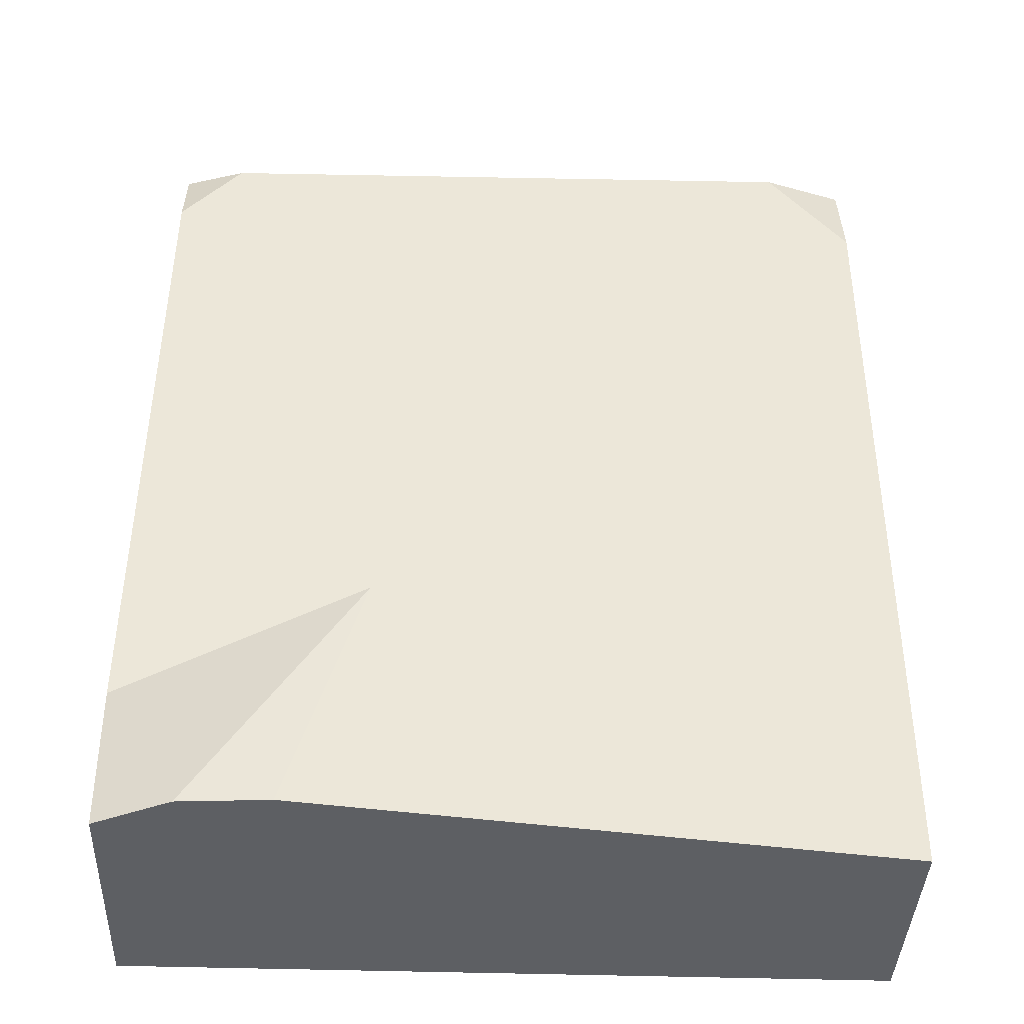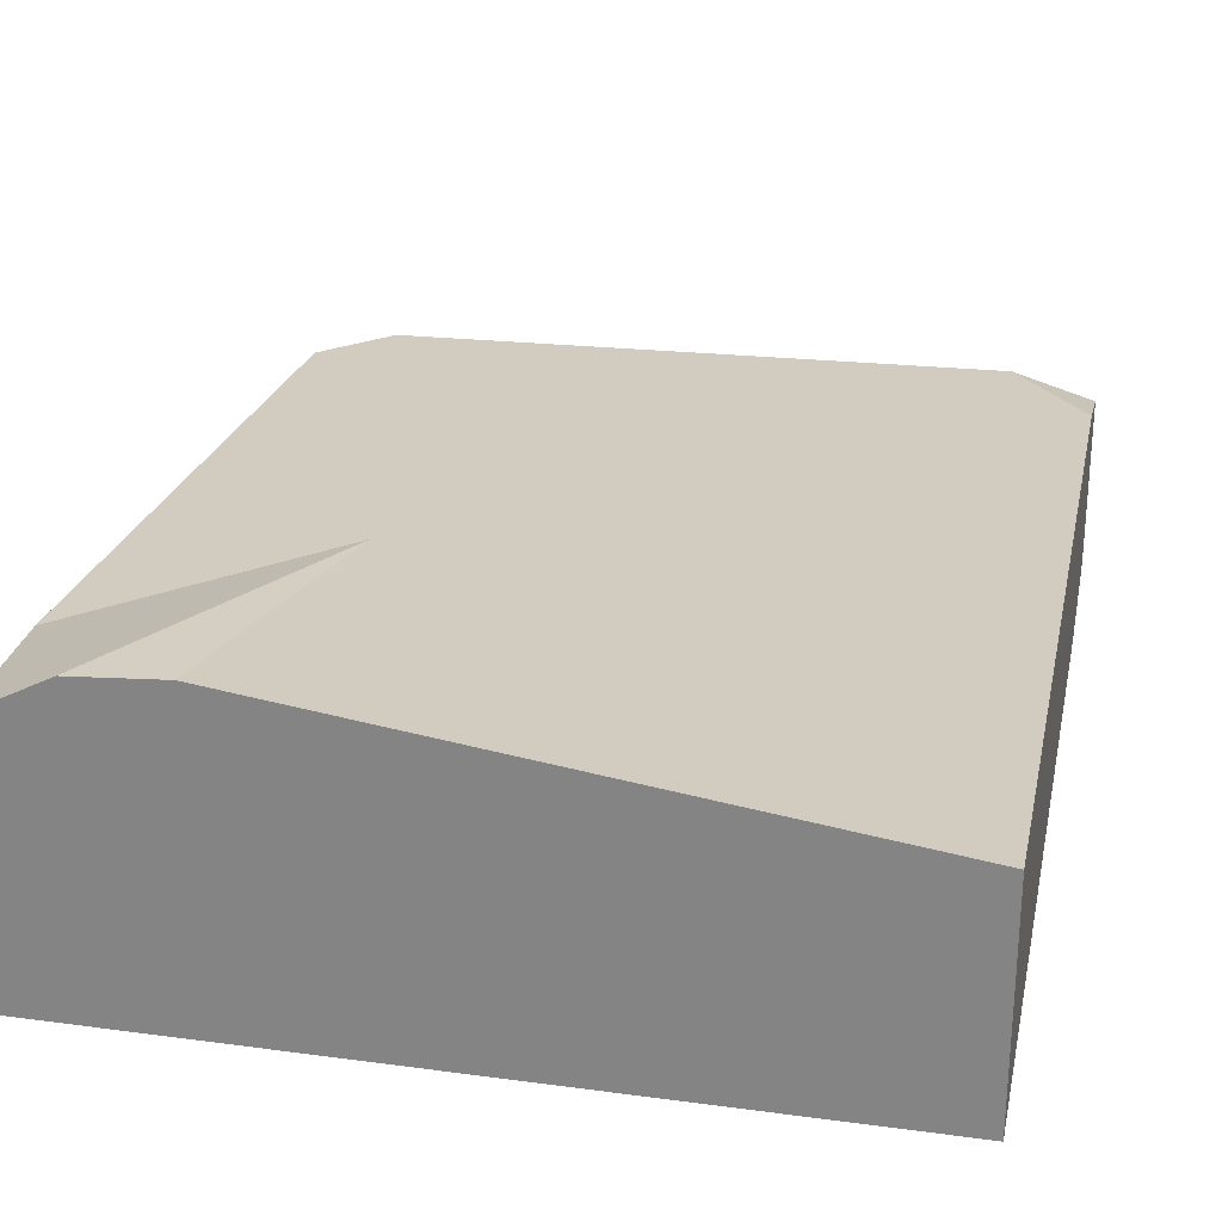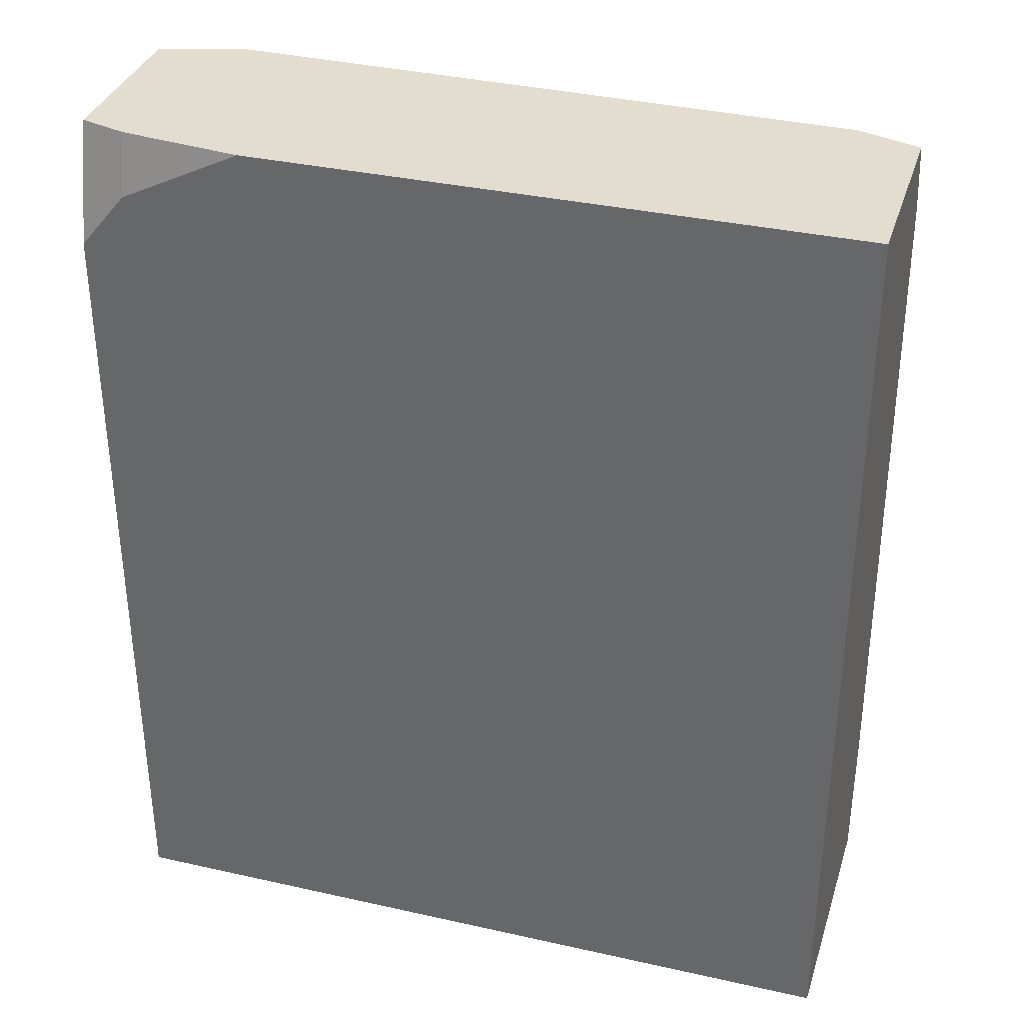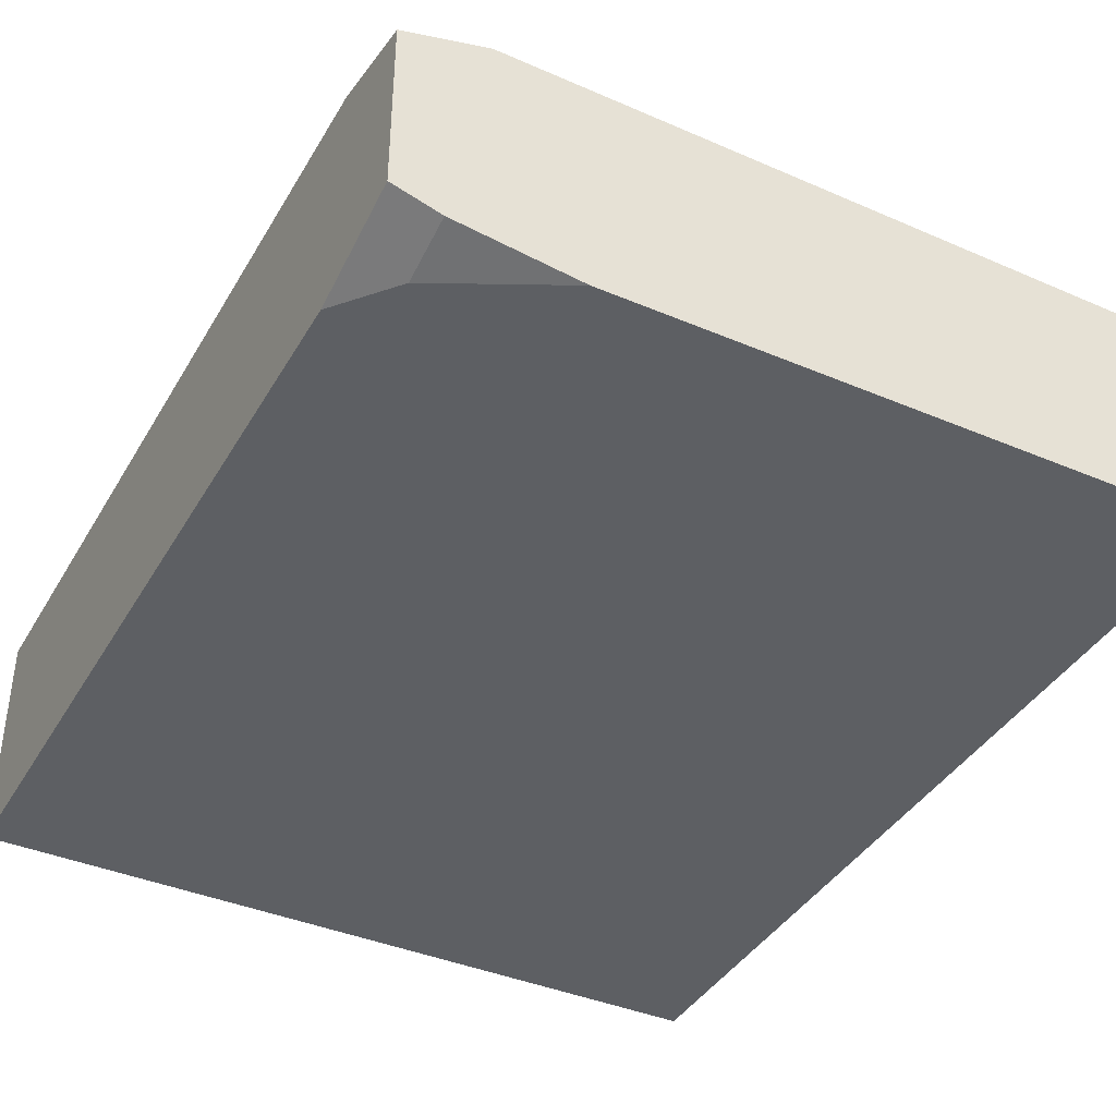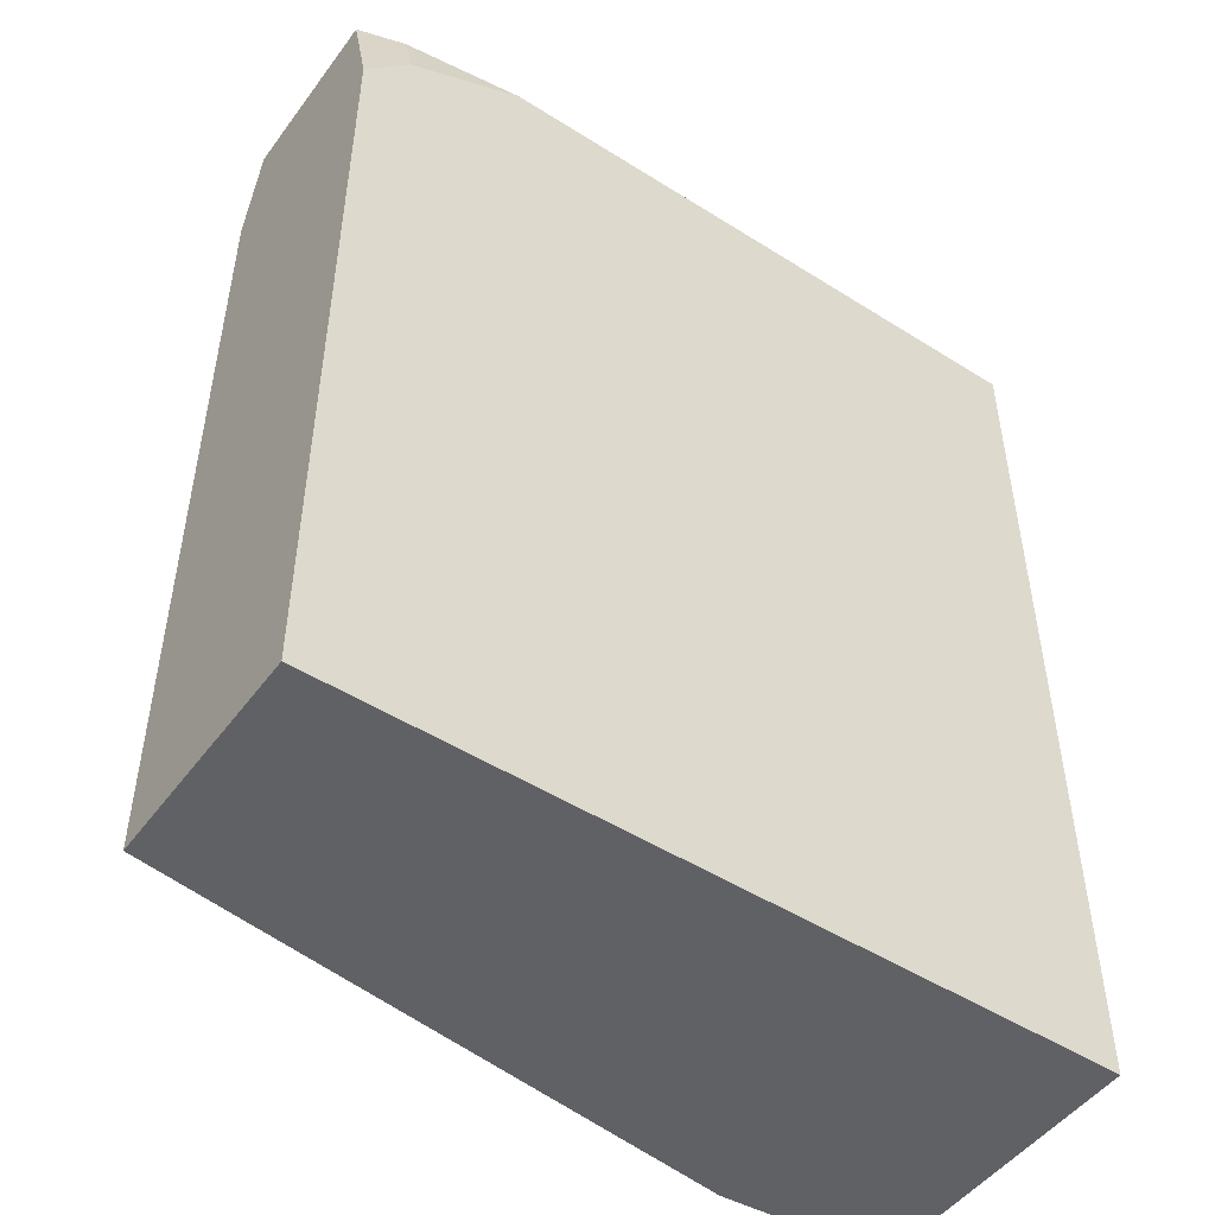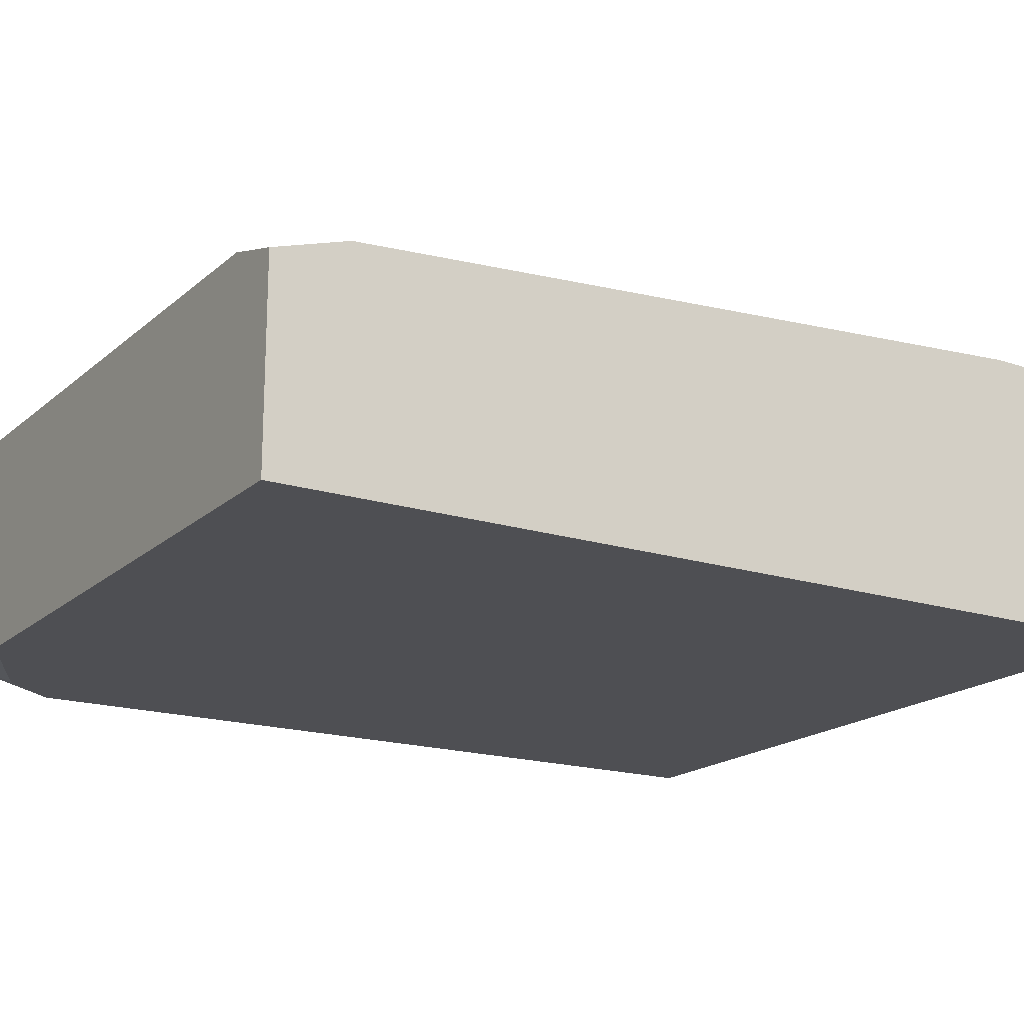
<metadata>
{"format":"obj","ext":"obj","renderer":"f3d","projection":"perspective","resolution":1024,"background":"white","views":[{"elev":-40.0,"azim":177.7,"up":"+Z"},{"elev":26.3,"azim":-168.1,"up":"+Y"},{"elev":34.9,"azim":16.7,"up":"+Z"},{"elev":-39.8,"azim":-27.7,"up":"+Y"},{"elev":-49.2,"azim":-35.0,"up":"+Z"},{"elev":-18.1,"azim":58.5,"up":"+Y"}]}
</metadata>
<code>
o Cube.016
v 2.281 0.6642 -1
v 3.94 0.1737 1
v 2.281 0.1737 -1
v 3.94 0.1737 -1
v 2.281 0.6114 1
v 2.46 0.6642 1
v 2.281 0.6642 0.7848
v 2.281 0.1737 0.7469
v 2.281 0.2357 1
v 2.645 0.1737 1
v 2.382 0.2058 1
v 2.382 0.1737 0.8689
v 3.94 0.7369 -1
v 3.94 0.7434 -0.6945
v 3.579 0.8373 -1
v 3.414 0.8643 -0.5016
v 3.773 0.8236 -1
v 3.94 0.6488 0.84
v 3.804 0.6413 1
v 3.94 0.5985 1
f 3 4 2 10 12 8
f 1 15 17 13 4 3
f 5 6 7
f 7 6 19 18 14 16 15 1
f 1 3 8 9 5 7
f 10 11 12
f 8 12 11 9
f 9 11 10 2 20 19 6 5
f 15 16 17
f 13 17 16 14
f 18 19 20
f 4 13 14 18 20 2

</code>
